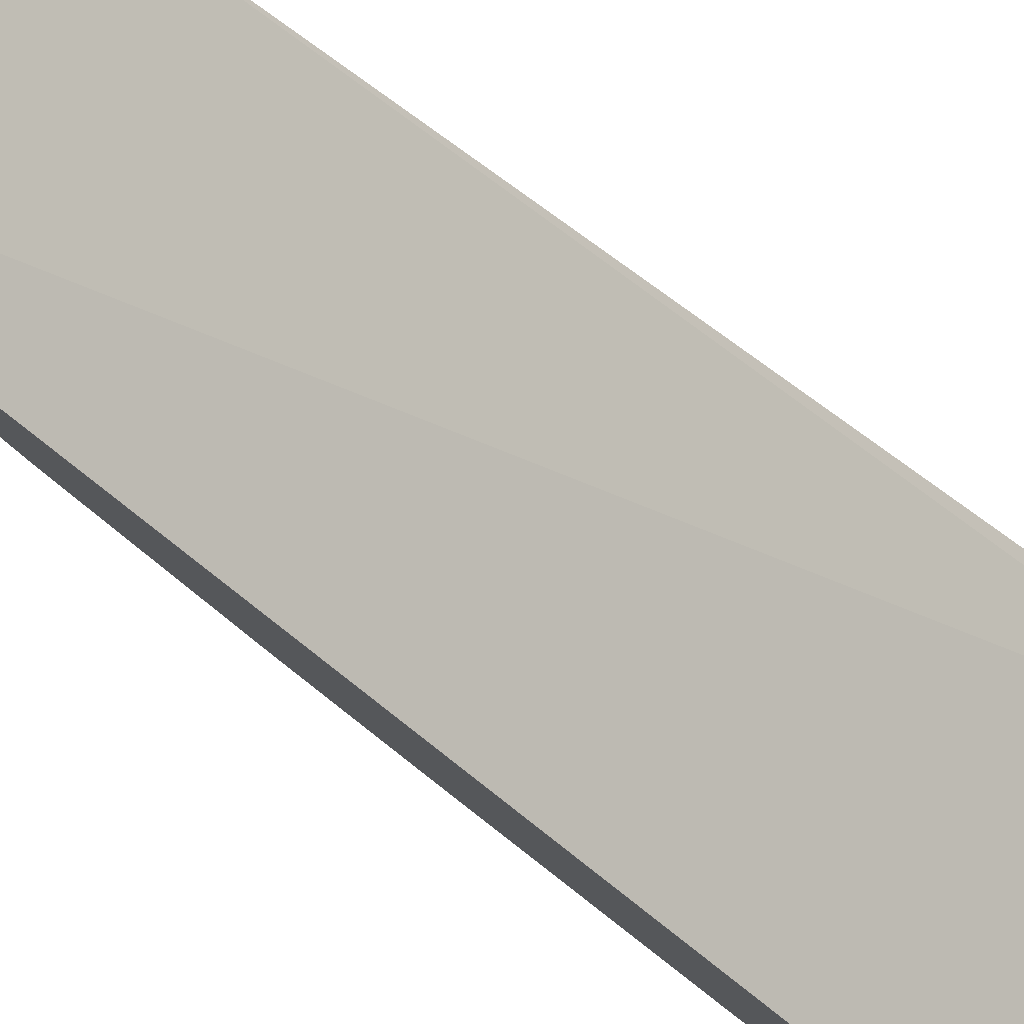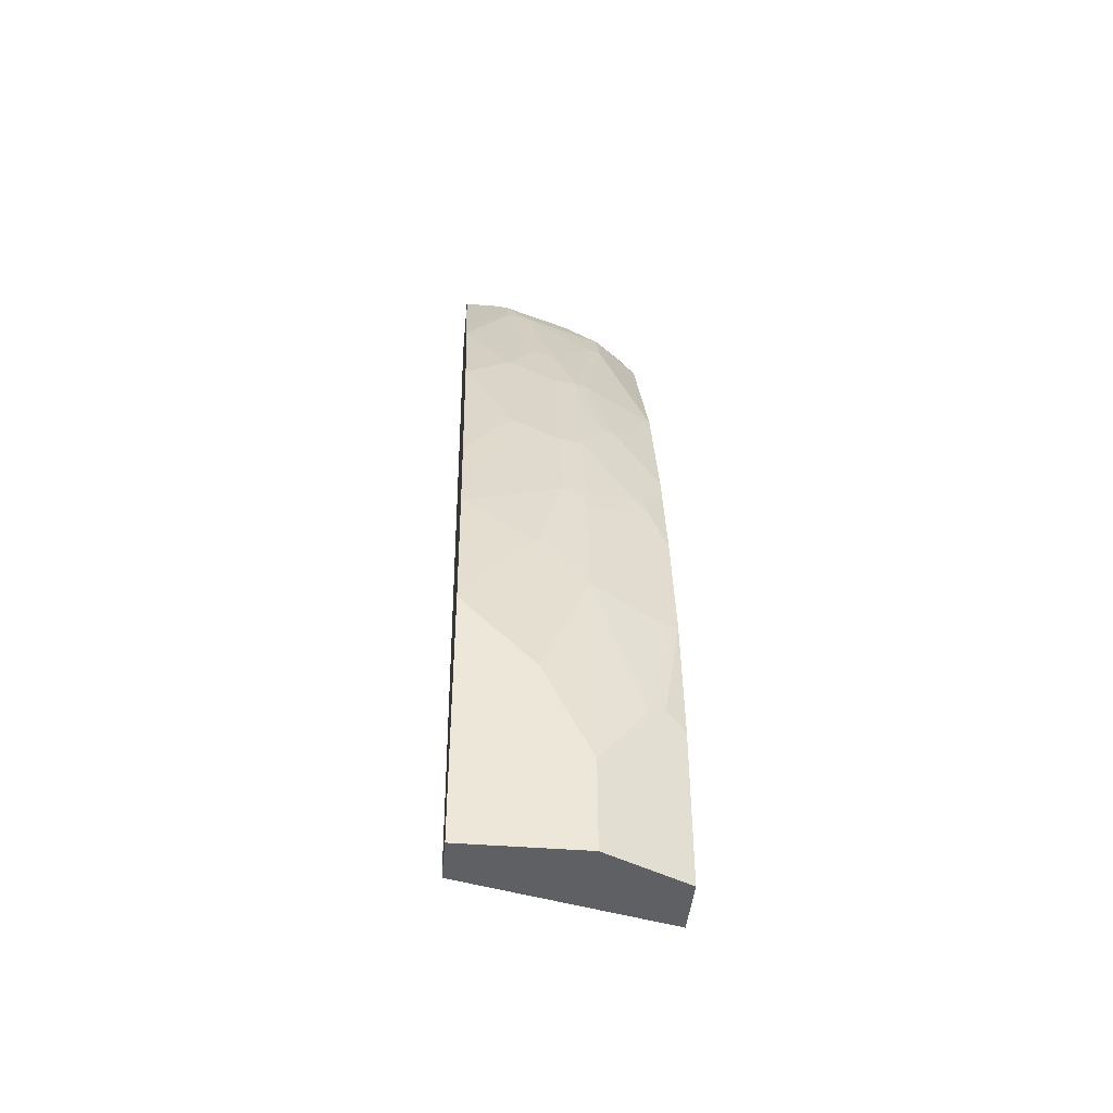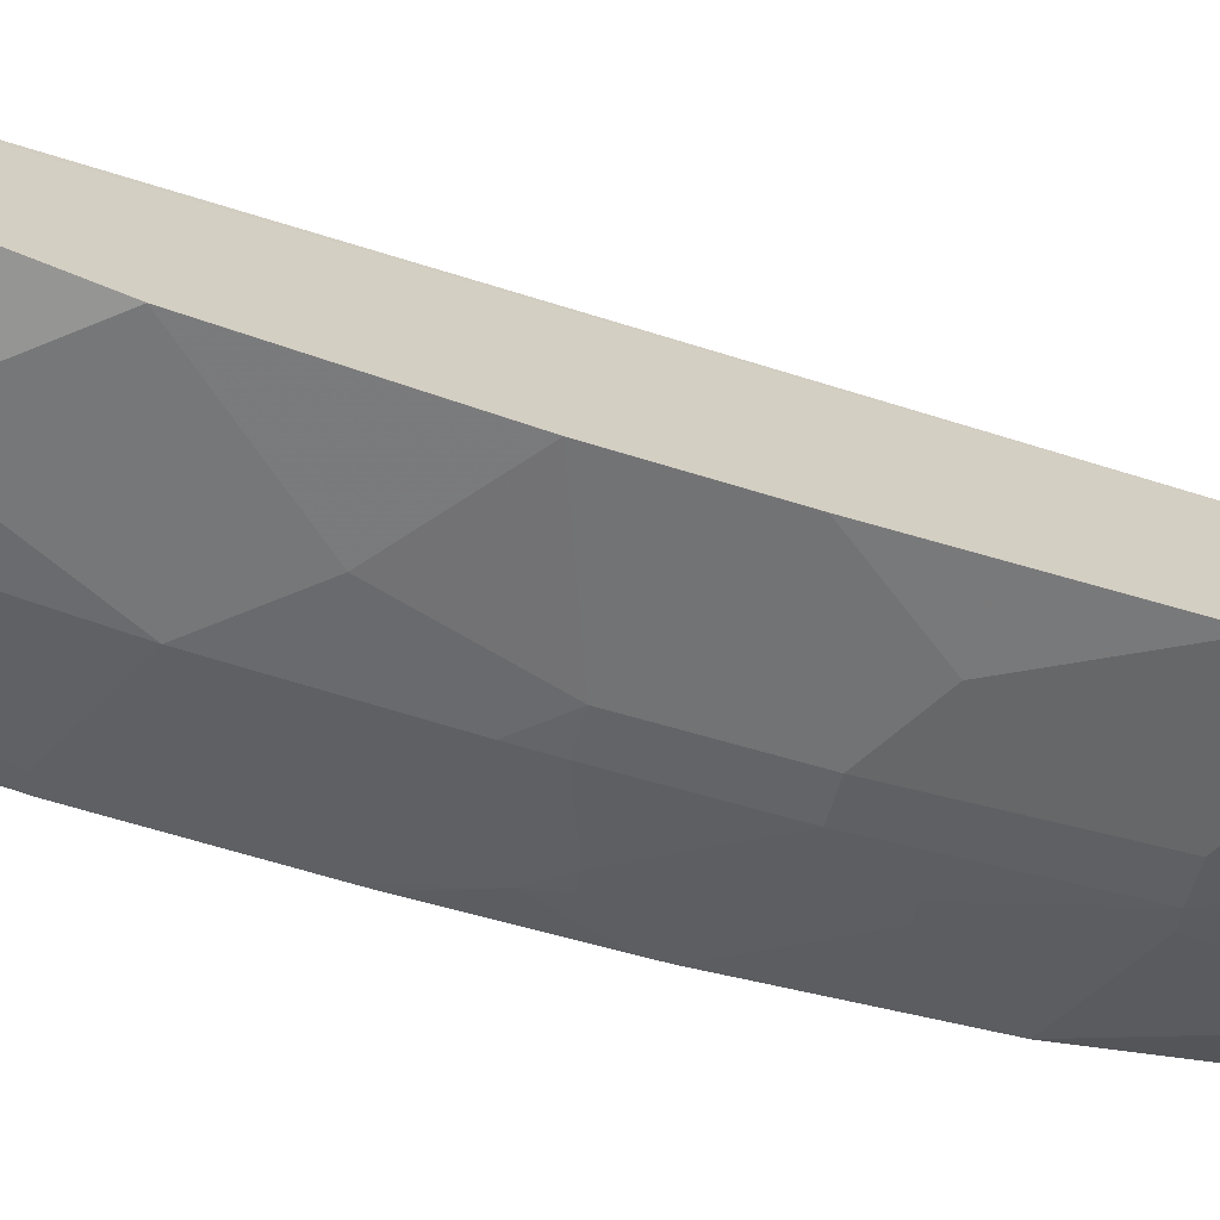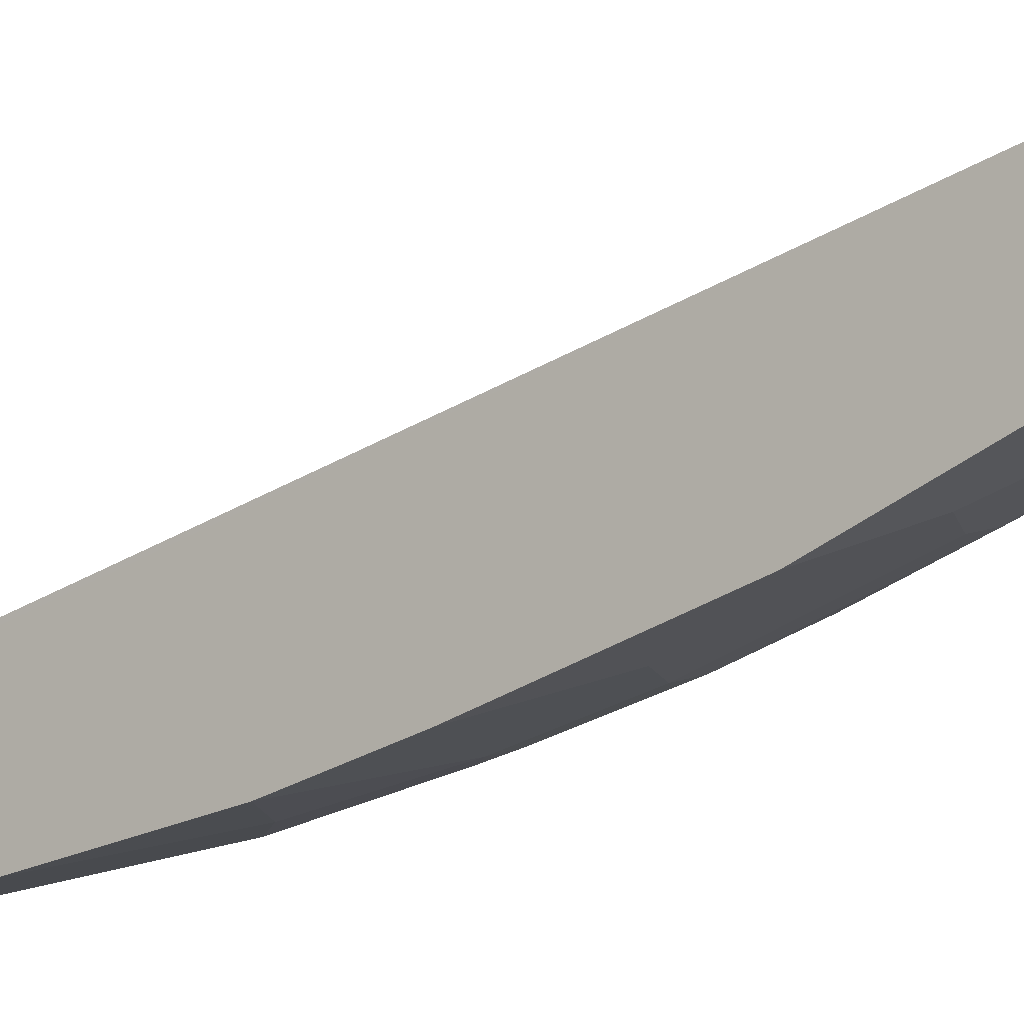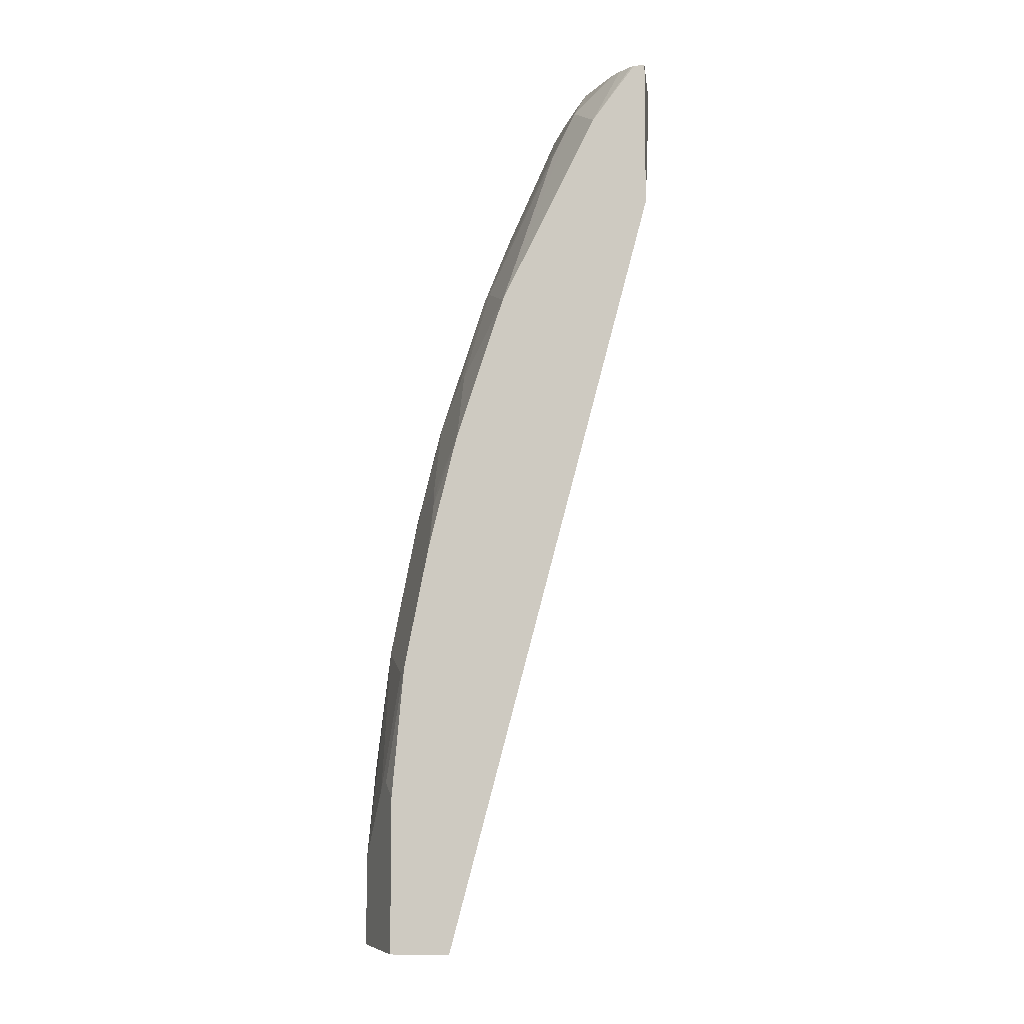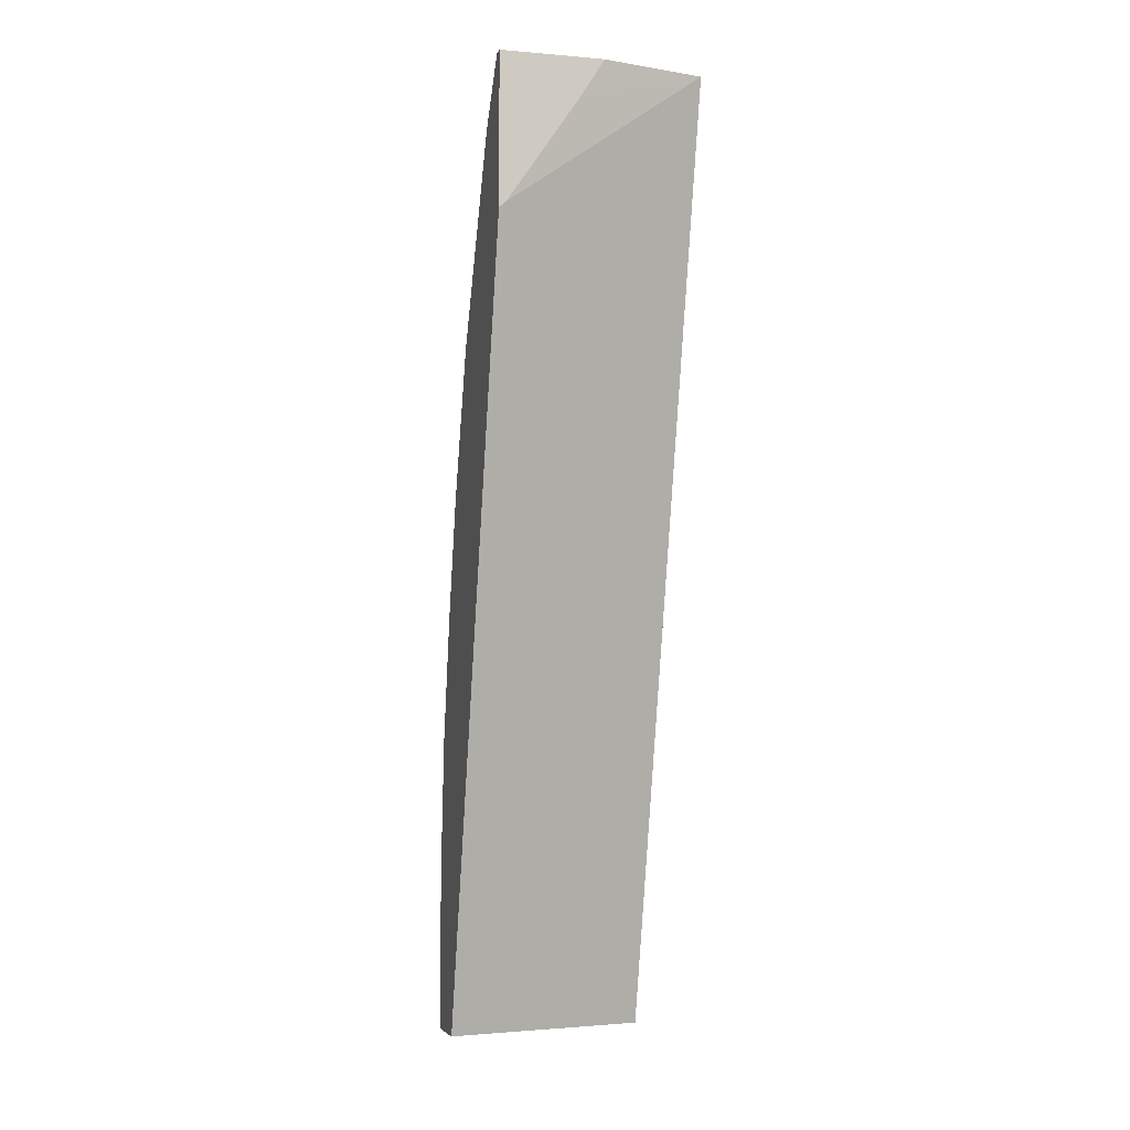
<metadata>
{"format":"obj","ext":"obj","renderer":"f3d","projection":"perspective","resolution":1024,"background":"white","views":[{"elev":79.2,"azim":129.5,"up":"+Z"},{"elev":-43.6,"azim":174.6,"up":"+Y"},{"elev":-67.3,"azim":67.6,"up":"+Z"},{"elev":-9.6,"azim":127.3,"up":"+Z"},{"elev":-7.3,"azim":-83.2,"up":"+Y"},{"elev":-5.7,"azim":-14.3,"up":"+Y"}]}
</metadata>
<code>
v -0.1045 0.3839 -0.1415
v -0.1652 0.3839 -0.1415
v -0.08301 0.3838 -0.1415
v -0.08291 0.3839 -0.1416
v -0.1652 0.3839 -0.1502
v -0.1652 0.2629 -0.1415
v 6.274e-05 0.3839 -0.1599
v -0.1024 0.3527 -0.1415
v -0.1635 0.3839 -0.1529
v -0.1652 0.3821 -0.152
v -0.1601 0.2671 -0.1415
v -0.1652 -0.3671 -0.3084
v 6.274e-05 0.3839 -0.2186
v -0.1175 0.33 -0.1415
v -1.98e-06 -0.3671 -0.3519
v 6.274e-05 -0.3518 -0.3519
v -0.1582 0.3839 -0.1582
v -0.1652 0.337 -0.1862
v -0.1652 -0.3671 -0.3573
v -0.03016 0.3839 -0.2186
v 6.274e-05 0.3389 -0.2411
v 6.274e-05 -0.3671 -0.3822
v -0.1529 0.3839 -0.1635
v -0.1271 0.3567 -0.2053
v -0.1652 0.1806 -0.2644
v -0.09775 -0.3671 -0.391
v -0.1652 -0.2399 -0.3573
v -0.03911 0.3839 -0.2172
v -0.01956 0.3389 -0.2411
v -0.03911 0.3519 -0.2346
v -0.03911 0.3779 -0.2216
v 6.274e-05 0.2867 -0.2672
v -1.98e-06 0.2998 -0.2607
v -1.98e-06 -0.3671 -0.391
v 6.274e-05 -0.3518 -0.391
v -0.1449 0.3839 -0.1701
v -0.1368 0.3839 -0.1749
v -0.1062 0.3839 -0.1927
v -0.09775 0.3839 -0.1976
v -0.09775 0.3779 -0.202
v -0.1173 0.3543 -0.2102
v -0.1173 0.3152 -0.2297
v -0.1271 0.3176 -0.2248
v -0.1075 0.2004 -0.2835
v -0.1271 0.1222 -0.303
v -0.1652 0.06327 -0.3035
v -0.09775 -0.2932 -0.391
v -0.1499 -0.2281 -0.3649
v -0.1368 -0.2346 -0.3714
v -0.1652 -0.1324 -0.3475
v -0.01956 0.3128 -0.2542
v -0.05866 0.3543 -0.2297
v -0.03911 0.215 -0.2932
v -0.05866 0.2541 -0.2737
v 6.274e-05 0.2737 -0.2737
v -1.98e-06 0.2737 -0.2737
v 6.274e-05 -0.1759 -0.391
v -0.0782 0.2565 -0.2688
v -0.09775 0.1979 -0.2883
v -0.1173 0.1197 -0.3079
v -0.09775 0.08062 -0.3275
v -0.1368 0.02196 -0.3275
v -0.1466 0.02438 -0.3226
v -0.1499 0.006521 -0.3258
v -0.1652 0.05055 -0.3068
v -0.0782 -0.2541 -0.391
v -0.09775 -0.1173 -0.3714
v -0.1564 -0.1368 -0.3519
v -0.1652 -0.03465 -0.3279
v -1.98e-06 0.1759 -0.3128
v -0.03911 0.09775 -0.3323
v -0.0782 0.1954 -0.2932
v 6.274e-05 0.1759 -0.3128
v -1.98e-06 -0.1564 -0.391
v 6.274e-05 -0.1564 -0.391
v -0.09775 0.1393 -0.3079
v -0.0782 0.07819 -0.3323
v -0.09775 0.002478 -0.347
v -0.1368 5.208e-05 -0.3323
v -0.1652 -0.02759 -0.3263
v -0.05866 -0.215 -0.391
v -0.09775 -0.0195 -0.3519
v -0.05866 -0.07816 -0.3714
v -1.98e-06 0.03909 -0.3519
v -1.98e-06 -0.03906 -0.3714
v 6.274e-05 0.03909 -0.3519
v -0.01956 -0.1759 -0.391
v 6.274e-05 -0.03906 -0.3714
v -0.0782 5.208e-05 -0.3519
f 50 67 68
f 42 44 43
f 44 59 60
f 44 60 45
f 45 60 61
f 45 61 46
f 46 61 62
f 46 62 63
f 46 63 64
f 46 64 65
f 47 67 66
f 48 50 49
f 53 70 71
f 49 68 67
f 50 69 67
f 51 56 53
f 42 59 44
f 47 49 67
f 49 50 68
f 30 53 54
f 42 52 58
f 26 35 34
f 27 48 49
f 53 71 77
f 27 49 47
f 27 50 48
f 29 33 56
f 29 56 51
f 29 51 30
f 42 58 59
f 30 52 31
f 30 54 58
f 30 58 52
f 31 40 39
f 31 52 41
f 31 41 40
f 32 55 56
f 32 56 33
f 41 52 42
f 30 51 53
f 53 77 72
f 67 82 89
f 53 56 70
f 67 87 81
f 70 73 86
f 70 86 84
f 70 84 71
f 71 84 85
f 71 85 77
f 72 77 76
f 74 83 85
f 67 83 87
f 74 85 88
f 74 87 83
f 77 85 89
f 78 89 82
f 78 82 79
f 83 89 85
f 84 86 88
f 26 57 35
f 84 88 85
f 74 88 75
f 67 89 83
f 67 79 82
f 67 69 79
f 54 72 58
f 55 73 70
f 55 70 56
f 57 74 75
f 58 72 59
f 59 72 76
f 59 76 60
f 60 76 61
f 61 76 77
f 61 77 89
f 61 89 78
f 61 78 62
f 62 78 79
f 62 79 64
f 62 64 63
f 64 79 69
f 64 69 80
f 64 80 65
f 66 67 81
f 53 72 54
f 26 74 57
f 28 31 39
f 26 81 87
f 2 25 46
f 2 46 65
f 2 65 80
f 2 80 69
f 2 69 50
f 2 50 27
f 2 27 19
f 2 19 12
f 2 18 25
f 2 12 6
f 3 8 7
f 5 9 10
f 6 12 11
f 7 8 14
f 7 14 11
f 7 11 15
f 7 15 16
f 7 16 22
f 3 7 4
f 7 22 35
f 2 10 18
f 1 5 2
f 26 87 74
f 1 2 6
f 1 6 11
f 1 11 14
f 1 14 8
f 1 8 3
f 1 3 4
f 1 4 7
f 2 5 10
f 1 7 13
f 1 20 28
f 1 28 39
f 1 39 38
f 1 38 37
f 1 37 36
f 1 36 23
f 1 17 9
f 1 9 5
f 1 13 20
f 7 35 57
f 1 23 17
f 7 75 88
f 20 31 28
f 21 32 33
f 21 33 29
f 22 34 35
f 23 36 24
f 24 36 37
f 24 37 38
f 24 38 39
f 20 30 31
f 24 39 40
f 24 42 43
f 24 43 25
f 25 44 45
f 25 45 46
f 25 43 44
f 26 47 66
f 7 57 75
f 26 66 81
f 24 41 42
f 20 29 30
f 24 40 41
f 19 27 47
f 7 86 73
f 19 47 26
f 7 73 55
f 7 55 32
f 7 32 21
f 7 21 13
f 9 18 10
f 11 12 15
f 12 19 26
f 9 17 18
f 12 34 22
f 18 24 25
f 18 23 24
f 12 26 34
f 17 23 18
f 15 22 16
f 7 88 86
f 13 21 29
f 12 22 15
f 13 29 20

</code>
